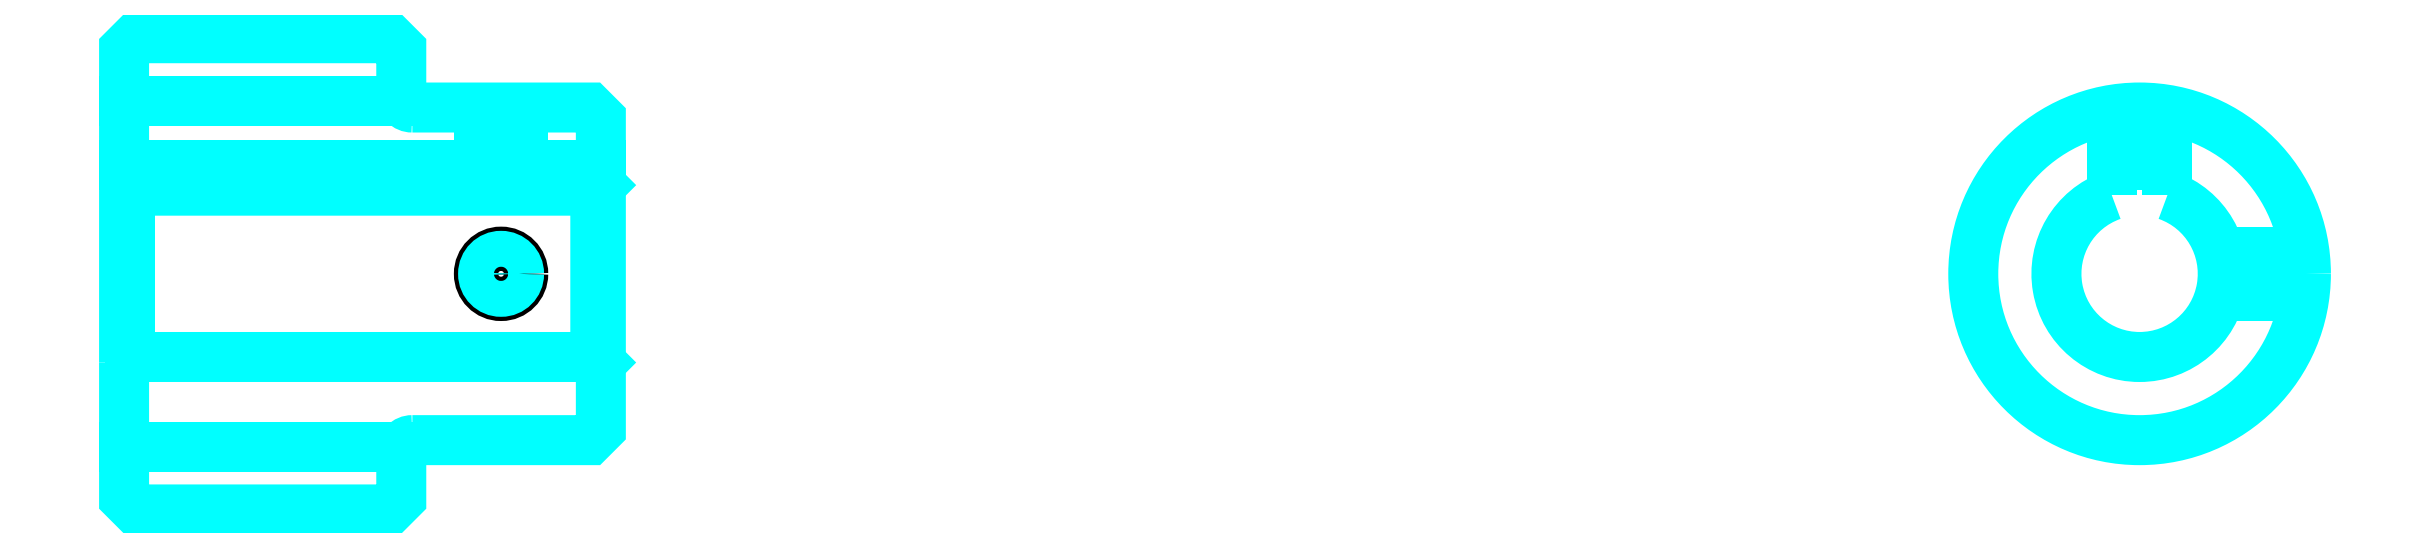
<metadata>
{"format":"dxf","ext":"dxf","renderer":"ezdxf+matplotlib","layout":"modelspace","background":"white","min_lineweight":24,"dpi":150}
</metadata>
<code>
0
SECTION
2
ENTITIES
0
LINE
8
0
10
128.5
20
145
30
0
11
153.5
21
145
31
0
0
LINE
8
0
10
128.5
20
113.7
30
0
11
153.5
21
113.7
31
0
0
LINE
8
0
10
171
20
121.8
30
0
11
171.5
21
121.3
31
0
0
LINE
8
0
10
171
20
136.8
30
0
11
171.5
21
137.3
31
0
0
LINE
8
0
10
129
20
136.8
30
0
11
129
21
121.8
31
0
0
POLYLINE
8
0
66
1
10
0
20
0
30
0
70
2
0
VERTEX
8
0
10
128.5
20
121.3
30
0
70
0
0
VERTEX
8
0
10
129
20
121.8
30
0
70
0
0
VERTEX
8
0
10
171
20
121.8
30
0
70
0
0
VERTEX
8
0
10
171
20
136.8
30
0
70
0
0
VERTEX
8
0
10
129
20
136.8
30
0
70
0
0
VERTEX
8
0
10
128.5
20
137.3
30
0
70
0
0
SEQEND
8
0
0
ARC
8
0
10
154.5
20
145.3
30
0
40
1
50
180
51
270
0
ARC
8
0
10
154.5
20
113.3
30
0
40
1
50
90
51
180
0
ARC
8
0
10
310.3
20
129.3
30
0
40
7.5
50
109.5
51
70.53
0
POLYLINE
8
0
66
1
10
0
20
0
30
0
70
2
0
VERTEX
8
0
10
312.8
20
136.4
30
0
70
0
0
VERTEX
8
0
10
312.8
20
139.1
30
0
70
0
0
VERTEX
8
0
10
307.8
20
139.1
30
0
70
0
0
VERTEX
8
0
10
307.8
20
136.4
30
0
70
0
0
SEQEND
8
0
0
LINE
8
0
10
128.5
20
139.1
30
0
11
171.5
21
139.1
31
0
0
POLYLINE
8
0
66
1
10
0
20
0
30
0
70
2
0
VERTEX
8
0
10
164.5
20
144.3
30
0
70
0
0
VERTEX
8
0
10
164.5
20
139.1
30
0
70
0
0
SEQEND
8
0
0
POLYLINE
8
0
66
1
10
0
20
0
30
0
70
2
0
VERTEX
8
0
10
160.5
20
144.3
30
0
70
0
0
VERTEX
8
0
10
160.5
20
139.1
30
0
70
0
0
SEQEND
8
0
0
POLYLINE
8
0
66
1
10
0
20
0
30
0
70
2
0
VERTEX
8
0
10
164.2
20
144.3
30
0
70
0
0
VERTEX
8
0
10
164.2
20
139.1
30
0
70
0
0
SEQEND
8
0
0
POLYLINE
8
0
66
1
10
0
20
0
30
0
70
2
0
VERTEX
8
0
10
160.9
20
144.3
30
0
70
0
0
VERTEX
8
0
10
160.9
20
139.1
30
0
70
0
0
SEQEND
8
0
0
POLYLINE
8
0
66
1
10
0
20
0
30
0
70
2
0
VERTEX
8
0
10
308.3
20
139.1
30
0
70
0
0
VERTEX
8
0
10
308.3
20
144.2
30
0
70
0
0
SEQEND
8
0
0
POLYLINE
8
0
66
1
10
0
20
0
30
0
70
2
0
VERTEX
8
0
10
312.3
20
139.1
30
0
70
0
0
VERTEX
8
0
10
312.3
20
144.2
30
0
70
0
0
SEQEND
8
0
0
POLYLINE
8
0
66
1
10
0
20
0
30
0
70
2
0
VERTEX
8
0
10
308.7
20
139.1
30
0
70
0
0
VERTEX
8
0
10
308.7
20
144.2
30
0
70
0
0
SEQEND
8
0
0
POLYLINE
8
0
66
1
10
0
20
0
30
0
70
2
0
VERTEX
8
0
10
311.9
20
139.1
30
0
70
0
0
VERTEX
8
0
10
311.9
20
144.2
30
0
70
0
0
SEQEND
8
0
0
CIRCLE
8
0
10
162.5
20
129.3
30
0
40
2
0
CIRCLE
8
0
10
162.5
20
129.3
30
0
40
1.62
0
POLYLINE
8
0
66
1
10
0
20
0
30
0
70
2
0
VERTEX
8
0
10
317.6
20
131.3
30
0
70
0
0
VERTEX
8
0
10
325.2
20
131.3
30
0
70
0
0
SEQEND
8
0
0
POLYLINE
8
0
66
1
10
0
20
0
30
0
70
2
0
VERTEX
8
0
10
317.6
20
127.3
30
0
70
0
0
VERTEX
8
0
10
325.2
20
127.3
30
0
70
0
0
SEQEND
8
0
0
POLYLINE
8
0
66
1
10
0
20
0
30
0
70
2
0
VERTEX
8
0
10
317.6
20
131
30
0
70
0
0
VERTEX
8
0
10
325.2
20
131
30
0
70
0
0
SEQEND
8
0
0
POLYLINE
8
0
66
1
10
0
20
0
30
0
70
2
0
VERTEX
8
0
10
317.6
20
127.7
30
0
70
0
0
VERTEX
8
0
10
325.2
20
127.7
30
0
70
0
0
SEQEND
8
0
0
POLYLINE
8
0
66
1
10
0
20
0
30
0
70
2
0
VERTEX
8
0
10
128.5
20
121.3
30
0
70
0
0
VERTEX
8
0
10
128.5
20
109.1
30
0
70
0
0
VERTEX
8
0
10
129.5
20
108.1
30
0
70
0
0
VERTEX
8
0
10
152.5
20
108.1
30
0
70
0
0
VERTEX
8
0
10
153.5
20
109.1
30
0
70
0
0
VERTEX
8
0
10
153.5
20
113.3
30
0
70
0
0
SEQEND
8
0
0
POLYLINE
8
0
66
1
10
0
20
0
30
0
70
2
0
VERTEX
8
0
10
154.5
20
114.3
30
0
70
0
0
VERTEX
8
0
10
170.5
20
114.3
30
0
70
0
0
VERTEX
8
0
10
171.5
20
115.3
30
0
70
0
0
VERTEX
8
0
10
171.5
20
143.3
30
0
70
0
0
VERTEX
8
0
10
170.5
20
144.3
30
0
70
0
0
VERTEX
8
0
10
154.5
20
144.3
30
0
70
0
0
SEQEND
8
0
0
POLYLINE
8
0
66
1
10
0
20
0
30
0
70
2
0
VERTEX
8
0
10
153.5
20
145.3
30
0
70
0
0
VERTEX
8
0
10
153.5
20
149.6
30
0
70
0
0
VERTEX
8
0
10
152.5
20
150.6
30
0
70
0
0
VERTEX
8
0
10
129.5
20
150.6
30
0
70
0
0
VERTEX
8
0
10
128.5
20
149.6
30
0
70
0
0
VERTEX
8
0
10
128.5
20
121.3
30
0
70
0
0
SEQEND
8
0
0
CIRCLE
8
0
10
310.3
20
129.3
30
0
40
15
0
ENDSEC
0
EOF

</code>
